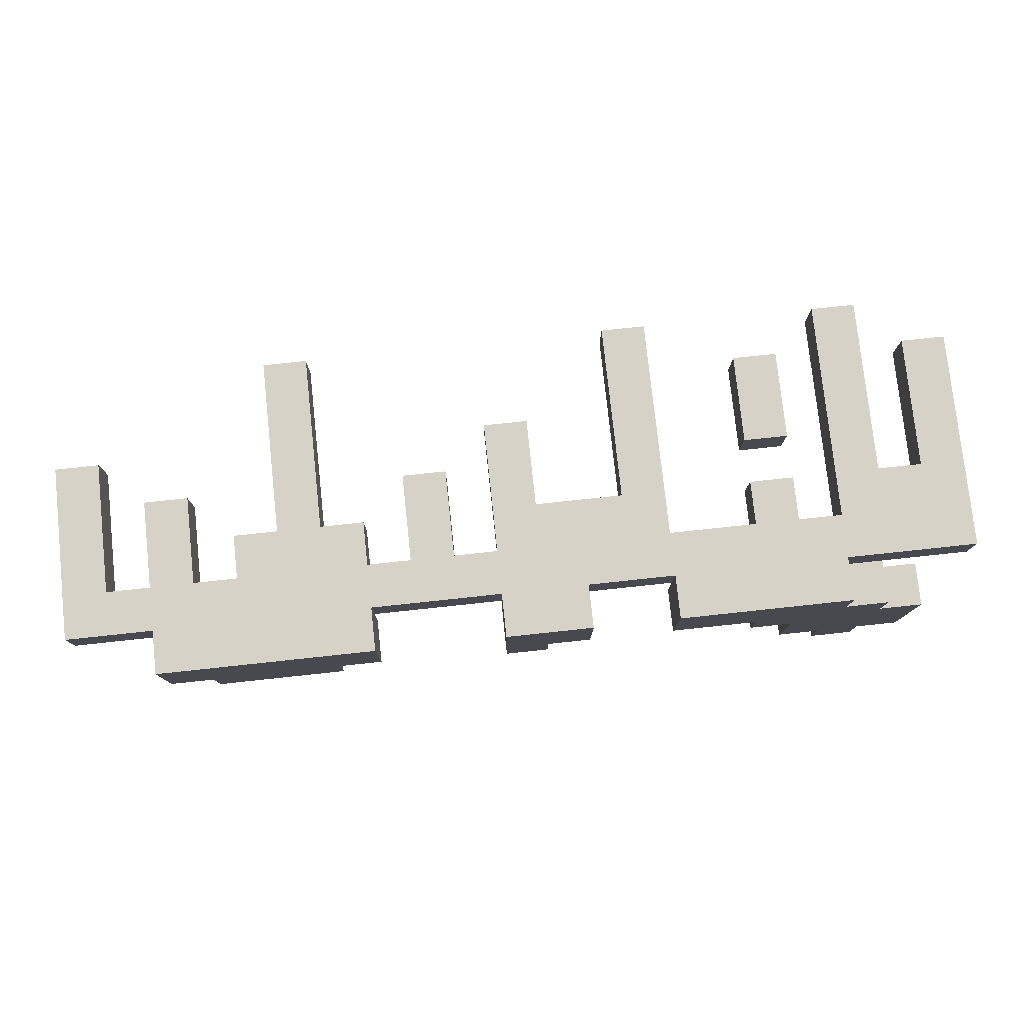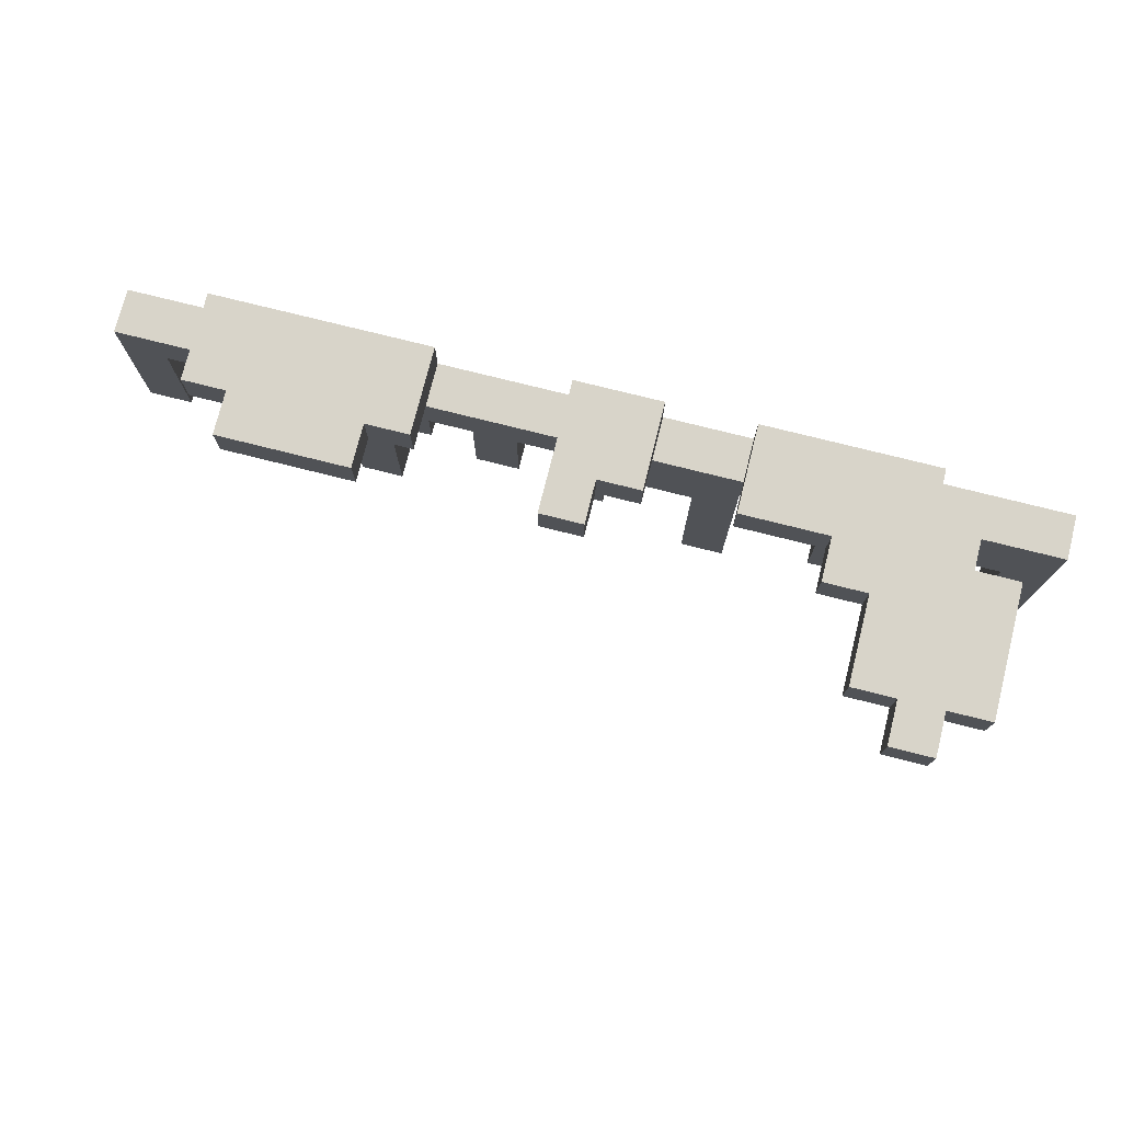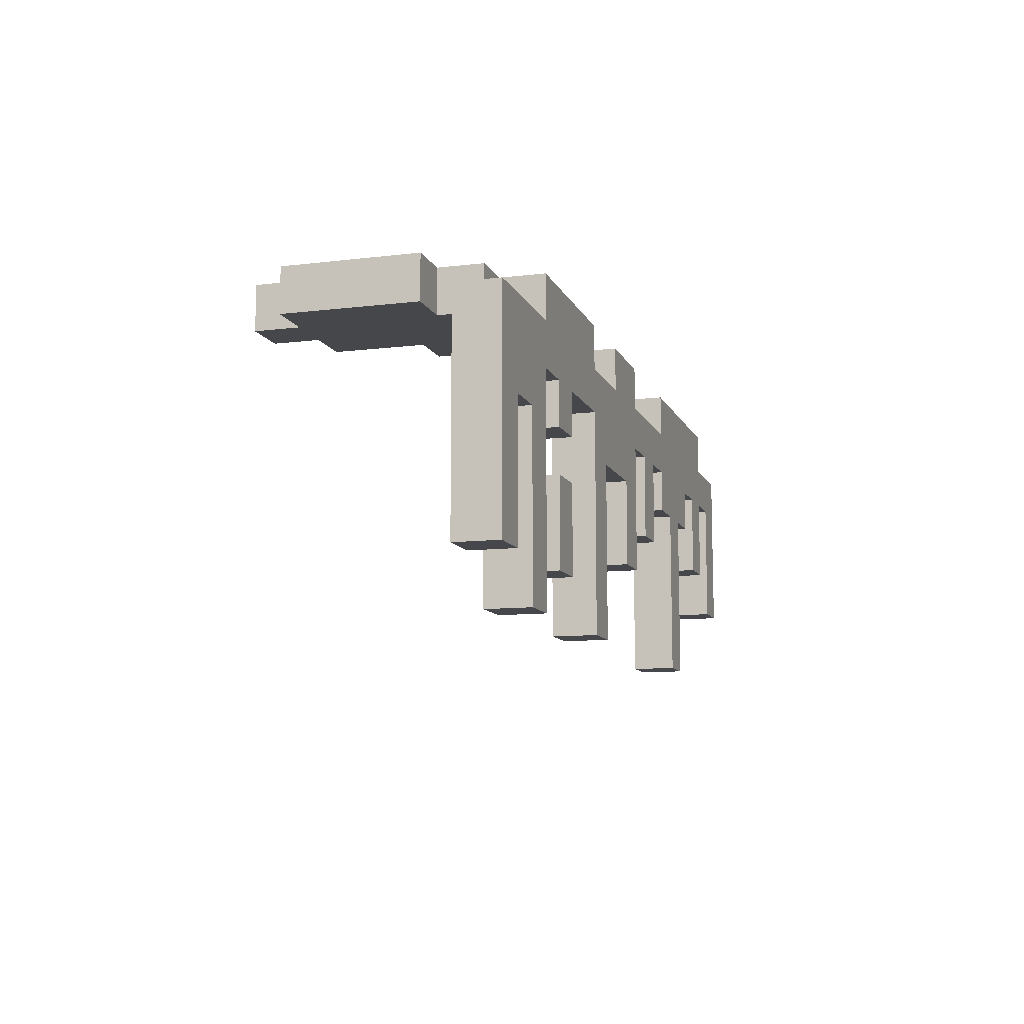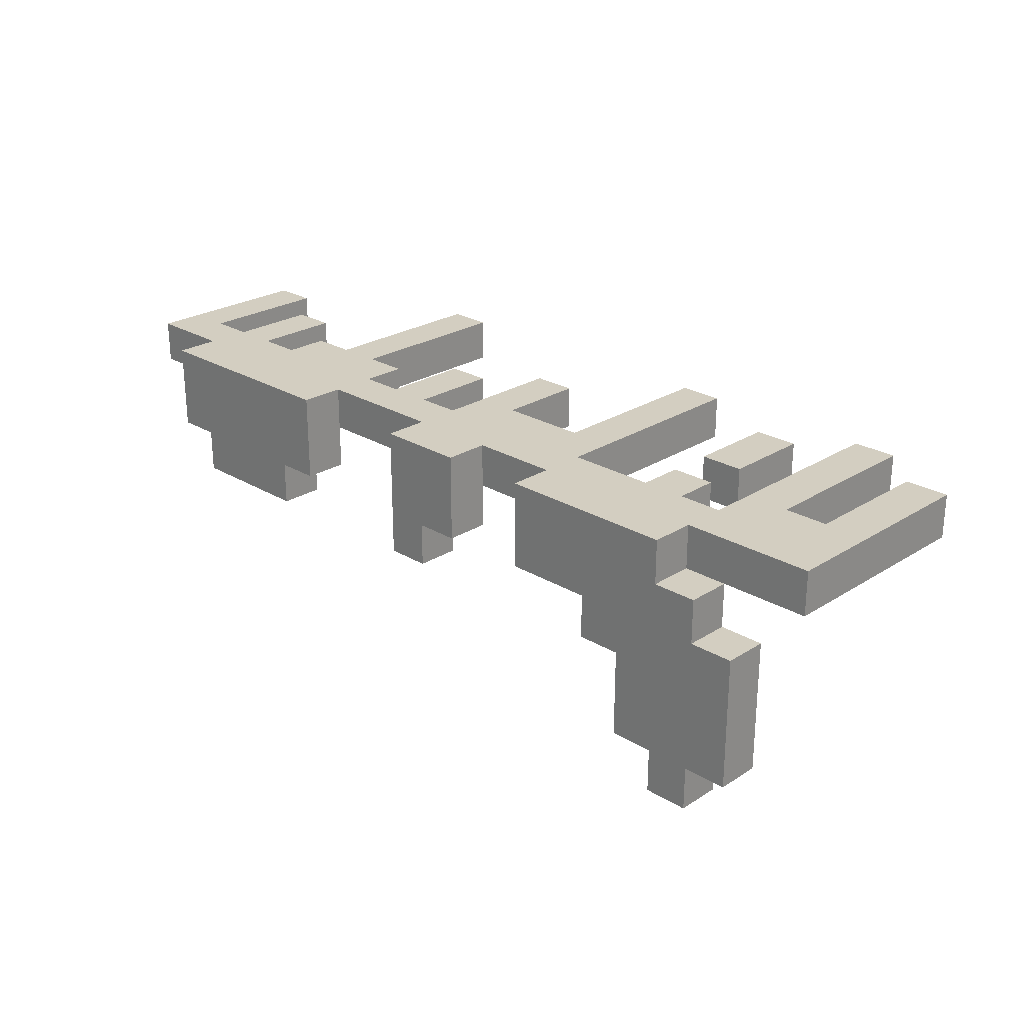
<metadata>
{"format":"obj","ext":"obj","renderer":"f3d","projection":"perspective","resolution":1024,"background":"white","views":[{"elev":78.2,"azim":173.9,"up":"+Z"},{"elev":75.6,"azim":-165.9,"up":"+Y"},{"elev":-10.3,"azim":-73.1,"up":"+Y"},{"elev":25.1,"azim":-135.7,"up":"+Z"}]}
</metadata>
<code>
o
v -1.1 -0.5 1.1
v -1.1 -0.5 1
v -1.1 0 1.1
v -1.1 0 1
v -1 0 0.9
v -1 0 0.6
v -1 0.1 0.9
v -1 0.1 0.6
v -0.9 -0.6 1.1
v -0.9 -0.6 1
v -0.9 -0.2 1.1
v -0.9 -0.2 1
v -0.9 0 1
v -0.9 0 0.9
v -0.9 0 0.6
v -0.9 0 0.5
v -0.9 0.1 1
v -0.9 0.1 0.9
v -0.9 0.1 0.6
v -0.9 0.1 0.5
v -0.8 0 1.1
v -0.8 0 1
v -0.8 0.1 1.1
v -0.8 0.1 1
v -0.7 -0.5 1.1
v -0.7 -0.5 1
v -0.7 -0.3 1.1
v -0.7 -0.3 1
v -0.7 -0.2 1.1
v -0.7 -0.2 1
v -0.7 -0.1 1.1
v -0.7 -0.1 1
v -0.4 -0.6 1.1
v -0.4 -0.6 1
v -0.4 -0.1 1.1
v -0.4 -0.1 1
v -0.2 0 1.1
v -0.2 0 1
v -0.2 0 0.9
v -0.2 0.1 1.1
v -0.2 0.1 0.9
v -0.1 -0.4 1.1
v -0.1 -0.4 1
v -0.1 -0.2 1.1
v -0.1 -0.2 1
v -0.1 0 0.9
v -0.1 0 0.8
v -0.1 0.1 0.9
v -0.1 0.1 0.8
v 0.1 -0.3 1.1
v 0.1 -0.3 1
v 0.1 -0.1 1.1
v 0.1 -0.1 1
v 0.3 -0.2 1.1
v 0.3 -0.2 1
v 0.3 -0.1 1.1
v 0.3 -0.1 1
v 0.3 0 1.1
v 0.3 0 1
v 0.3 0 0.9
v 0.3 0.1 1.1
v 0.3 0.1 0.9
v 0.4 -0.6 1.1
v 0.4 -0.6 1
v 0.4 -0.2 1.1
v 0.4 -0.2 1
v 0.4 0 0.9
v 0.4 0 0.8
v 0.4 0.1 0.9
v 0.4 0.1 0.8
v 0.7 -0.3 1.1
v 0.7 -0.3 1
v 0.7 -0.1 1.1
v 0.7 -0.1 1
v 0.9 -0.4 1.1
v 0.9 -0.4 1
v 0.9 -0.1 1.1
v 0.9 -0.1 1
v -1 -0.5 1.1
v -1 -0.5 1
v -1 -0.2 1.1
v -1 -0.2 1
v -0.8 -0.6 1.1
v -0.8 -0.6 1
v -0.8 -0.1 1.1
v -0.8 -0.1 1
v -0.8 0 0.6
v -0.8 0 0.5
v -0.8 0.1 0.6
v -0.8 0.1 0.5
v -0.7 0 0.8
v -0.7 0 0.6
v -0.7 0.1 0.8
v -0.7 0.1 0.6
v -0.6 -0.5 1.1
v -0.6 -0.5 1
v -0.6 -0.3 1.1
v -0.6 -0.3 1
v -0.6 -0.2 1.1
v -0.6 -0.2 1
v -0.6 -0.1 1.1
v -0.6 -0.1 1
v -0.6 0 0.9
v -0.6 0 0.8
v -0.6 0.1 0.9
v -0.6 0.1 0.8
v -0.4 0 1.1
v -0.4 0 1
v -0.4 0 0.9
v -0.4 0.1 1.1
v -0.4 0.1 0.9
v -0.3 -0.6 1.1
v -0.3 -0.6 1
v -0.3 -0.2 1.1
v -0.3 -0.2 1
v 0 -0.4 1.1
v 0 -0.4 1
v 0 -0.1 1.1
v 0 -0.1 1
v 0 0 1.1
v 0 0 1
v 0 0 0.8
v 0 0.1 1.1
v 0 0.1 0.8
v 0.2 -0.3 1.1
v 0.2 -0.3 1
v 0.2 -0.1 1.1
v 0.2 -0.1 1
v 0.5 -0.6 1.1
v 0.5 -0.6 1
v 0.5 -0.2 1.1
v 0.5 -0.2 1
v 0.6 -0.2 1.1
v 0.6 -0.2 1
v 0.6 -0.1 1.1
v 0.6 -0.1 1
v 0.7 0 0.9
v 0.7 0 0.8
v 0.7 0.1 0.9
v 0.7 0.1 0.8
v 0.8 -0.3 1.1
v 0.8 -0.3 1
v 0.8 -0.1 1.1
v 0.8 -0.1 1
v 0.8 0 1.1
v 0.8 0 1
v 0.8 0 0.9
v 0.8 0.1 1.1
v 0.8 0.1 0.9
v 1 -0.4 1.1
v 1 -0.4 1
v 1 0 1.1
v 1 0 1
v -1.1 -0.5 1.1
v -1.1 0 1.1
v -1 -0.5 1.1
v -1 -0.2 1.1
v -0.9 -0.6 1.1
v -0.9 -0.2 1.1
v -0.8 -0.6 1.1
v -0.8 -0.1 1.1
v -0.8 0 1.1
v -0.8 0.1 1.1
v -0.7 -0.5 1.1
v -0.7 -0.3 1.1
v -0.7 -0.2 1.1
v -0.7 -0.1 1.1
v -0.6 -0.5 1.1
v -0.6 -0.3 1.1
v -0.6 -0.2 1.1
v -0.6 -0.1 1.1
v -0.4 -0.6 1.1
v -0.4 -0.1 1.1
v -0.4 0 1.1
v -0.4 0.1 1.1
v -0.3 -0.6 1.1
v -0.3 -0.2 1.1
v -0.2 0 1.1
v -0.2 0.1 1.1
v -0.1 -0.4 1.1
v -0.1 -0.2 1.1
v 0 -0.4 1.1
v 0 -0.1 1.1
v 0 0 1.1
v 0 0.1 1.1
v 0.1 -0.3 1.1
v 0.1 -0.1 1.1
v 0.2 -0.3 1.1
v 0.2 -0.1 1.1
v 0.3 -0.2 1.1
v 0.3 -0.1 1.1
v 0.3 0 1.1
v 0.3 0.1 1.1
v 0.4 -0.6 1.1
v 0.4 -0.2 1.1
v 0.5 -0.6 1.1
v 0.5 -0.2 1.1
v 0.6 -0.2 1.1
v 0.6 -0.1 1.1
v 0.7 -0.3 1.1
v 0.7 -0.1 1.1
v 0.8 -0.3 1.1
v 0.8 -0.1 1.1
v 0.8 0 1.1
v 0.8 0.1 1.1
v 0.9 -0.4 1.1
v 0.9 -0.1 1.1
v 1 -0.4 1.1
v 1 0 1.1
v -0.9 0 1
v -0.9 0.1 1
v -0.8 0 1
v -0.8 0.1 1
v -1 0 0.9
v -1 0.1 0.9
v -0.9 0 0.9
v -0.9 0.1 0.9
v -1.1 -0.5 1
v -1.1 0 1
v -1 -0.5 1
v -1 -0.2 1
v -0.9 -0.6 1
v -0.9 -0.2 1
v -0.9 0 1
v -0.8 -0.6 1
v -0.8 -0.1 1
v -0.7 -0.5 1
v -0.7 -0.3 1
v -0.7 -0.2 1
v -0.7 -0.1 1
v -0.6 -0.5 1
v -0.6 -0.3 1
v -0.6 -0.2 1
v -0.6 -0.1 1
v -0.4 -0.6 1
v -0.4 -0.1 1
v -0.4 0 1
v -0.3 -0.6 1
v -0.3 -0.2 1
v -0.2 0 1
v -0.1 -0.4 1
v -0.1 -0.2 1
v 0 -0.4 1
v 0 -0.1 1
v 0 0 1
v 0.1 -0.3 1
v 0.1 -0.1 1
v 0.2 -0.3 1
v 0.2 -0.1 1
v 0.3 -0.2 1
v 0.3 -0.1 1
v 0.3 0 1
v 0.4 -0.6 1
v 0.4 -0.2 1
v 0.5 -0.6 1
v 0.5 -0.2 1
v 0.6 -0.2 1
v 0.6 -0.1 1
v 0.7 -0.3 1
v 0.7 -0.1 1
v 0.8 -0.3 1
v 0.8 -0.1 1
v 0.8 0 1
v 0.9 -0.4 1
v 0.9 -0.1 1
v 1 -0.4 1
v 1 0 1
v -0.6 0 0.9
v -0.6 0.1 0.9
v -0.4 0 0.9
v -0.4 0.1 0.9
v -0.2 0 0.9
v -0.2 0.1 0.9
v -0.1 0 0.9
v -0.1 0.1 0.9
v 0.3 0 0.9
v 0.3 0.1 0.9
v 0.4 0 0.9
v 0.4 0.1 0.9
v 0.7 0 0.9
v 0.7 0.1 0.9
v 0.8 0 0.9
v 0.8 0.1 0.9
v -0.7 0 0.8
v -0.7 0.1 0.8
v -0.6 0 0.8
v -0.6 0.1 0.8
v -0.1 0 0.8
v -0.1 0.1 0.8
v 0 0 0.8
v 0 0.1 0.8
v 0.4 0 0.8
v 0.4 0.1 0.8
v 0.7 0 0.8
v 0.7 0.1 0.8
v -1 0 0.6
v -1 0.1 0.6
v -0.9 0 0.6
v -0.9 0.1 0.6
v -0.8 0 0.6
v -0.8 0.1 0.6
v -0.7 0 0.6
v -0.7 0.1 0.6
v -0.9 0 0.5
v -0.9 0.1 0.5
v -0.8 0 0.5
v -0.8 0.1 0.5
v -0.9 -0.6 1.1
v -0.8 -0.6 1.1
v -0.4 -0.6 1.1
v -0.3 -0.6 1.1
v 0.4 -0.6 1.1
v 0.5 -0.6 1.1
v -0.9 -0.6 1
v -0.8 -0.6 1
v -0.4 -0.6 1
v -0.3 -0.6 1
v 0.4 -0.6 1
v 0.5 -0.6 1
v -1.1 -0.5 1.1
v -1 -0.5 1.1
v -0.7 -0.5 1.1
v -0.6 -0.5 1.1
v -1.1 -0.5 1
v -1 -0.5 1
v -0.7 -0.5 1
v -0.6 -0.5 1
v -0.1 -0.4 1.1
v 0 -0.4 1.1
v 0.9 -0.4 1.1
v 1 -0.4 1.1
v -0.1 -0.4 1
v 0 -0.4 1
v 0.9 -0.4 1
v 1 -0.4 1
v 0.1 -0.3 1.1
v 0.2 -0.3 1.1
v 0.7 -0.3 1.1
v 0.8 -0.3 1.1
v 0.1 -0.3 1
v 0.2 -0.3 1
v 0.7 -0.3 1
v 0.8 -0.3 1
v -1 -0.2 1.1
v -0.9 -0.2 1.1
v -0.7 -0.2 1.1
v -0.6 -0.2 1.1
v -0.3 -0.2 1.1
v -0.1 -0.2 1.1
v 0.3 -0.2 1.1
v 0.4 -0.2 1.1
v 0.5 -0.2 1.1
v 0.6 -0.2 1.1
v -1 -0.2 1
v -0.9 -0.2 1
v -0.7 -0.2 1
v -0.6 -0.2 1
v -0.3 -0.2 1
v -0.1 -0.2 1
v 0.3 -0.2 1
v 0.4 -0.2 1
v 0.5 -0.2 1
v 0.6 -0.2 1
v -0.8 -0.1 1.1
v -0.7 -0.1 1.1
v -0.6 -0.1 1.1
v -0.4 -0.1 1.1
v 0 -0.1 1.1
v 0.1 -0.1 1.1
v 0.2 -0.1 1.1
v 0.3 -0.1 1.1
v 0.6 -0.1 1.1
v 0.7 -0.1 1.1
v 0.8 -0.1 1.1
v 0.9 -0.1 1.1
v -0.8 -0.1 1
v -0.7 -0.1 1
v -0.6 -0.1 1
v -0.4 -0.1 1
v 0 -0.1 1
v 0.1 -0.1 1
v 0.2 -0.1 1
v 0.3 -0.1 1
v 0.6 -0.1 1
v 0.7 -0.1 1
v 0.8 -0.1 1
v 0.9 -0.1 1
v -0.9 0 1
v -0.4 0 1
v -0.2 0 1
v 0 0 1
v 0.3 0 1
v 0.8 0 1
v -1 0 0.9
v -0.9 0 0.9
v -0.6 0 0.9
v -0.4 0 0.9
v -0.2 0 0.9
v -0.1 0 0.9
v 0.3 0 0.9
v 0.4 0 0.9
v 0.7 0 0.9
v 0.8 0 0.9
v -0.7 0 0.8
v -0.6 0 0.8
v -0.1 0 0.8
v 0 0 0.8
v 0.4 0 0.8
v 0.7 0 0.8
v -1 0 0.6
v -0.9 0 0.6
v -0.8 0 0.6
v -0.7 0 0.6
v -0.9 0 0.5
v -0.8 0 0.5
v -0.7 -0.3 1.1
v -0.6 -0.3 1.1
v -0.7 -0.3 1
v -0.6 -0.3 1
v -1.1 0 1.1
v -0.8 0 1.1
v -0.4 0 1.1
v -0.2 0 1.1
v 0 0 1.1
v 0.3 0 1.1
v 0.8 0 1.1
v 1 0 1.1
v -1.1 0 1
v -0.9 0 1
v -0.8 0 1
v -0.4 0 1
v -0.2 0 1
v 0 0 1
v 0.3 0 1
v 0.8 0 1
v 1 0 1
v -0.8 0.1 1.1
v -0.4 0.1 1.1
v -0.2 0.1 1.1
v 0 0.1 1.1
v 0.3 0.1 1.1
v 0.8 0.1 1.1
v -0.9 0.1 1
v -0.8 0.1 1
v -1 0.1 0.9
v -0.9 0.1 0.9
v -0.6 0.1 0.9
v -0.4 0.1 0.9
v -0.2 0.1 0.9
v -0.1 0.1 0.9
v 0.3 0.1 0.9
v 0.4 0.1 0.9
v 0.7 0.1 0.9
v 0.8 0.1 0.9
v -0.7 0.1 0.8
v -0.6 0.1 0.8
v -0.1 0.1 0.8
v 0 0.1 0.8
v 0.4 0.1 0.8
v 0.7 0.1 0.8
v -1 0.1 0.6
v -0.9 0.1 0.6
v -0.8 0.1 0.6
v -0.7 0.1 0.6
v -0.9 0.1 0.5
v -0.8 0.1 0.5
f 3 2 1
f 4 2 3
f 7 6 5
f 8 6 7
f 11 10 9
f 12 10 11
f 17 14 13
f 18 14 17
f 19 16 15
f 20 16 19
f 23 22 21
f 24 22 23
f 27 26 25
f 28 26 27
f 31 30 29
f 32 30 31
f 35 34 33
f 36 34 35
f 40 38 37
f 40 39 38
f 41 39 40
f 44 43 42
f 45 43 44
f 48 47 46
f 49 47 48
f 52 51 50
f 53 51 52
f 56 55 54
f 57 55 56
f 61 59 58
f 61 60 59
f 62 60 61
f 65 64 63
f 66 64 65
f 69 68 67
f 70 68 69
f 73 72 71
f 74 72 73
f 77 76 75
f 78 76 77
f 79 80 81
f 81 80 82
f 83 84 85
f 85 84 86
f 87 88 89
f 89 88 90
f 91 92 93
f 93 92 94
f 95 96 97
f 97 96 98
f 99 100 101
f 101 100 102
f 103 104 105
f 105 104 106
f 107 108 110
f 108 109 110
f 110 109 111
f 112 113 114
f 114 113 115
f 116 117 118
f 118 117 119
f 120 121 123
f 121 122 123
f 123 122 124
f 125 126 127
f 127 126 128
f 129 130 131
f 131 130 132
f 133 134 135
f 135 134 136
f 137 138 139
f 139 138 140
f 141 142 143
f 143 142 144
f 145 146 148
f 146 147 148
f 148 147 149
f 150 151 152
f 152 151 153
f 156 155 154
f 157 155 156
f 159 155 157
f 160 159 158
f 161 155 159
f 161 159 160
f 162 155 161
f 167 163 162
f 167 162 161
f 168 165 164
f 169 165 168
f 170 167 166
f 171 163 167
f 171 167 170
f 173 163 171
f 174 163 173
f 175 163 174
f 176 173 172
f 176 174 173
f 177 174 176
f 178 174 177
f 181 178 177
f 181 179 178
f 182 181 180
f 183 179 181
f 183 181 182
f 184 179 183
f 185 179 184
f 187 184 183
f 188 187 186
f 189 184 187
f 189 187 188
f 191 184 189
f 192 184 191
f 195 191 190
f 195 193 192
f 195 192 191
f 196 195 194
f 197 193 195
f 197 195 196
f 198 193 197
f 199 193 198
f 201 193 199
f 202 201 200
f 203 193 201
f 203 201 202
f 204 193 203
f 205 193 204
f 207 204 203
f 208 207 206
f 209 204 207
f 209 207 208
f 212 211 210
f 213 211 212
f 216 215 214
f 217 215 216
f 218 219 220
f 220 219 221
f 221 219 223
f 223 219 224
f 222 223 225
f 223 224 225
f 225 224 226
f 226 224 230
f 227 228 231
f 231 228 232
f 229 230 233
f 230 224 234
f 233 230 234
f 234 224 236
f 236 224 237
f 235 236 238
f 236 237 238
f 238 237 239
f 239 237 240
f 239 240 242
f 241 242 243
f 242 240 244
f 243 242 244
f 244 240 245
f 244 245 247
f 246 247 248
f 247 245 249
f 248 247 249
f 249 245 251
f 251 245 252
f 250 251 254
f 251 252 254
f 253 254 255
f 254 252 256
f 255 254 256
f 256 252 257
f 257 252 258
f 258 252 260
f 259 260 261
f 260 252 262
f 261 260 262
f 262 252 263
f 262 263 265
f 264 265 266
f 265 263 267
f 266 265 267
f 268 269 270
f 270 269 271
f 272 273 274
f 274 273 275
f 276 277 278
f 278 277 279
f 280 281 282
f 282 281 283
f 284 285 286
f 286 285 287
f 288 289 290
f 290 289 291
f 292 293 294
f 294 293 295
f 296 297 298
f 298 297 299
f 300 301 302
f 302 301 303
f 304 305 306
f 306 305 307
f 314 309 308
f 315 309 314
f 316 311 310
f 317 311 316
f 318 313 312
f 319 313 318
f 324 321 320
f 325 321 324
f 326 323 322
f 327 323 326
f 332 329 328
f 333 329 332
f 334 331 330
f 335 331 334
f 340 337 336
f 341 337 340
f 342 339 338
f 343 339 342
f 354 345 344
f 355 345 354
f 356 347 346
f 357 347 356
f 358 349 348
f 359 349 358
f 360 351 350
f 361 351 360
f 362 353 352
f 363 353 362
f 376 365 364
f 377 365 376
f 378 367 366
f 379 367 378
f 380 369 368
f 381 369 380
f 382 371 370
f 383 371 382
f 384 373 372
f 385 373 384
f 386 375 374
f 387 375 386
f 395 389 388
f 396 389 395
f 397 389 396
f 398 391 390
f 399 391 398
f 400 393 392
f 401 393 400
f 402 393 401
f 403 393 402
f 404 395 394
f 404 396 395
f 405 396 404
f 406 391 399
f 407 391 406
f 408 402 401
f 409 402 408
f 410 404 394
f 411 404 410
f 412 404 411
f 413 404 412
f 414 412 411
f 415 412 414
f 416 417 418
f 418 417 419
f 420 421 428
f 428 421 429
f 429 421 430
f 422 423 431
f 431 423 432
f 424 425 433
f 433 425 434
f 426 427 435
f 435 427 436
f 437 438 444
f 443 444 446
f 444 438 447
f 446 444 447
f 447 438 448
f 439 440 449
f 449 440 450
f 441 442 451
f 451 442 452
f 452 442 453
f 453 442 454
f 445 446 455
f 446 447 455
f 455 447 456
f 450 440 457
f 457 440 458
f 452 453 459
f 459 453 460
f 445 455 461
f 461 455 462
f 462 455 463
f 463 455 464
f 462 463 465
f 465 463 466

</code>
